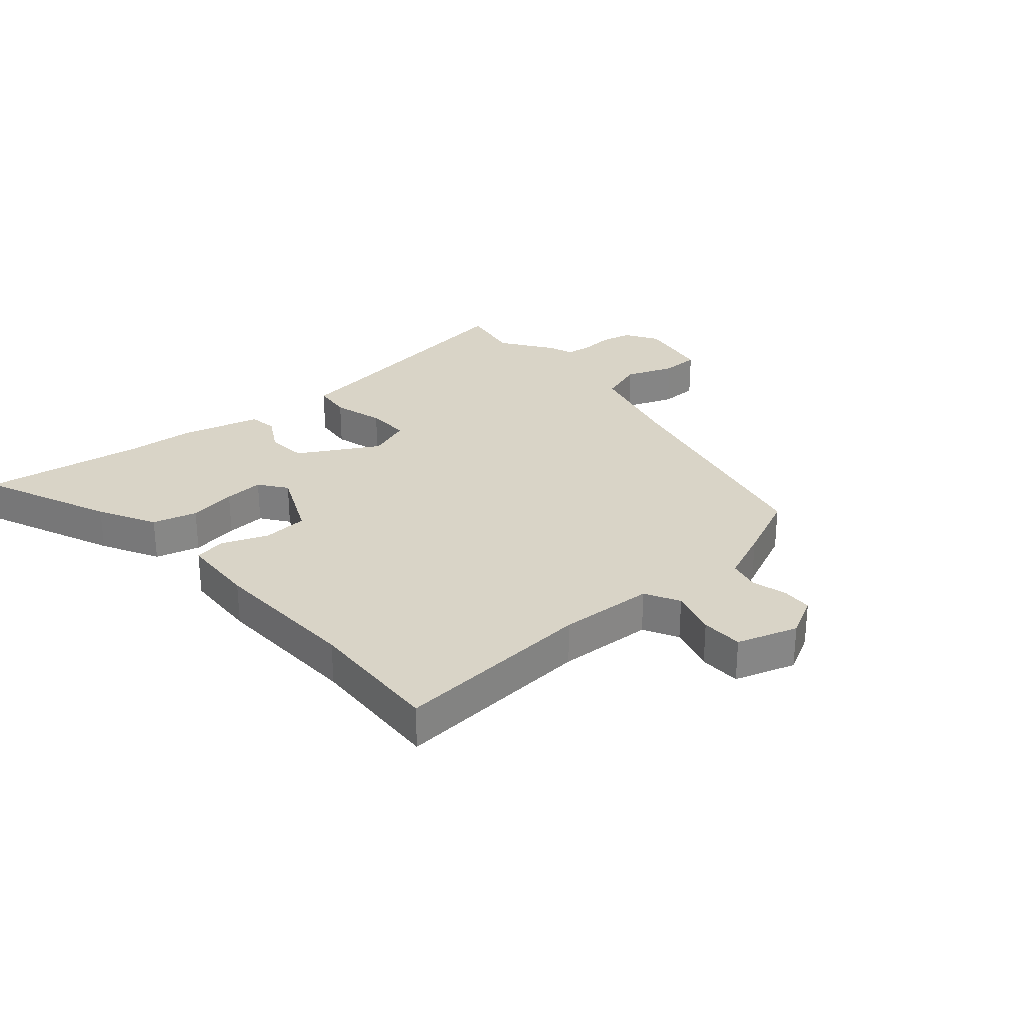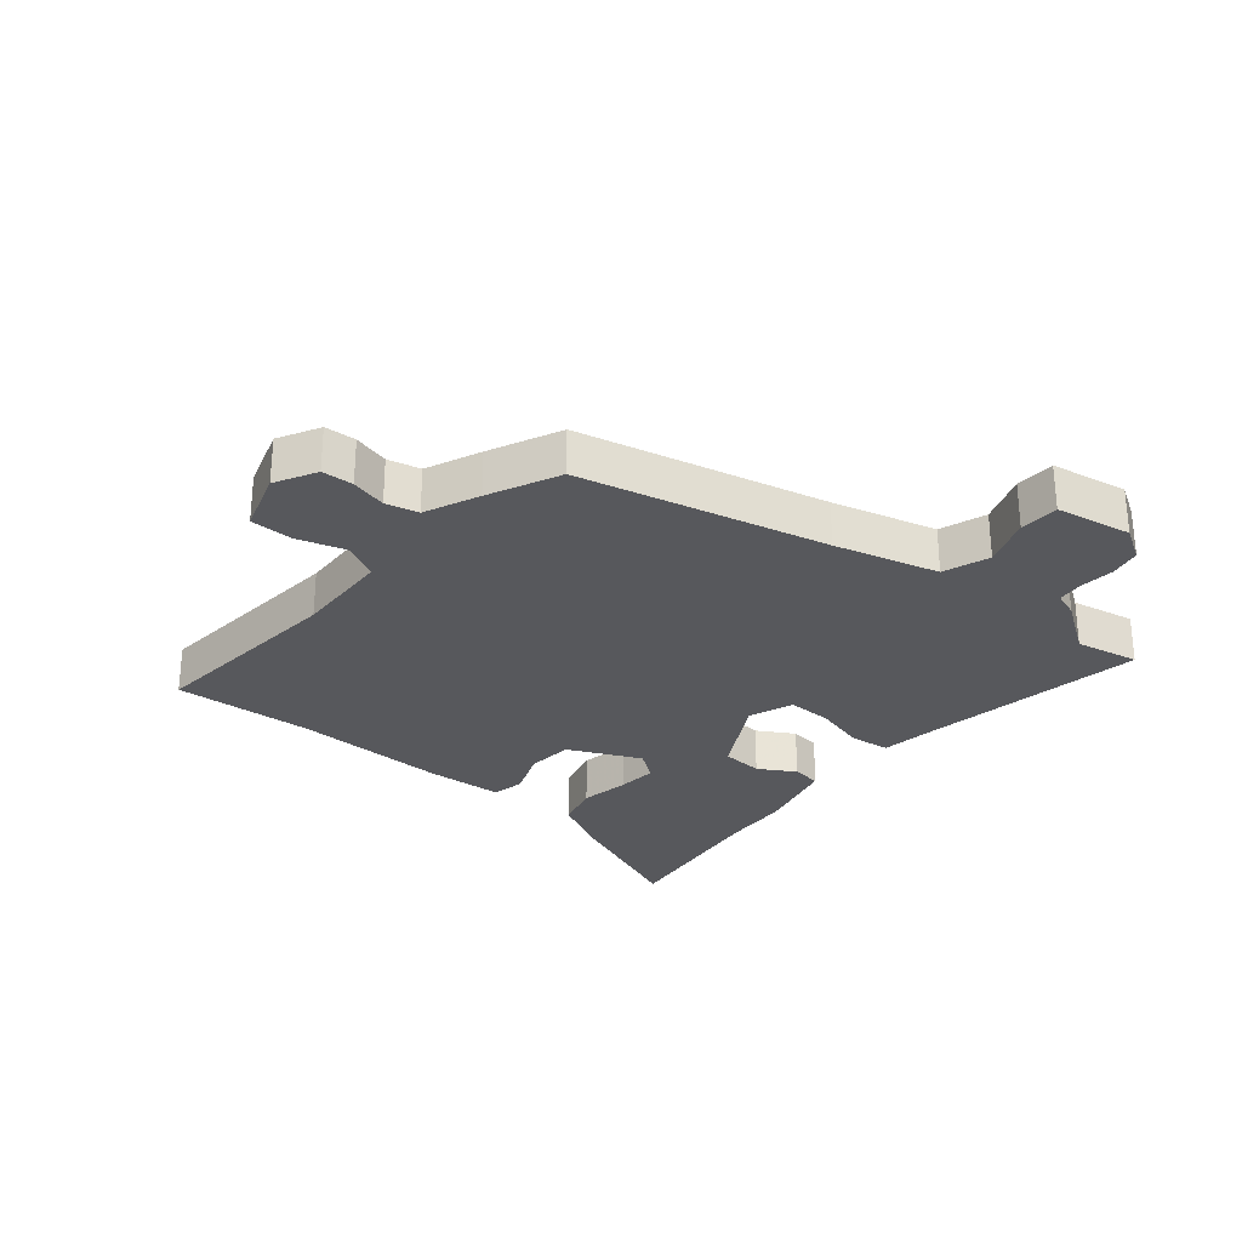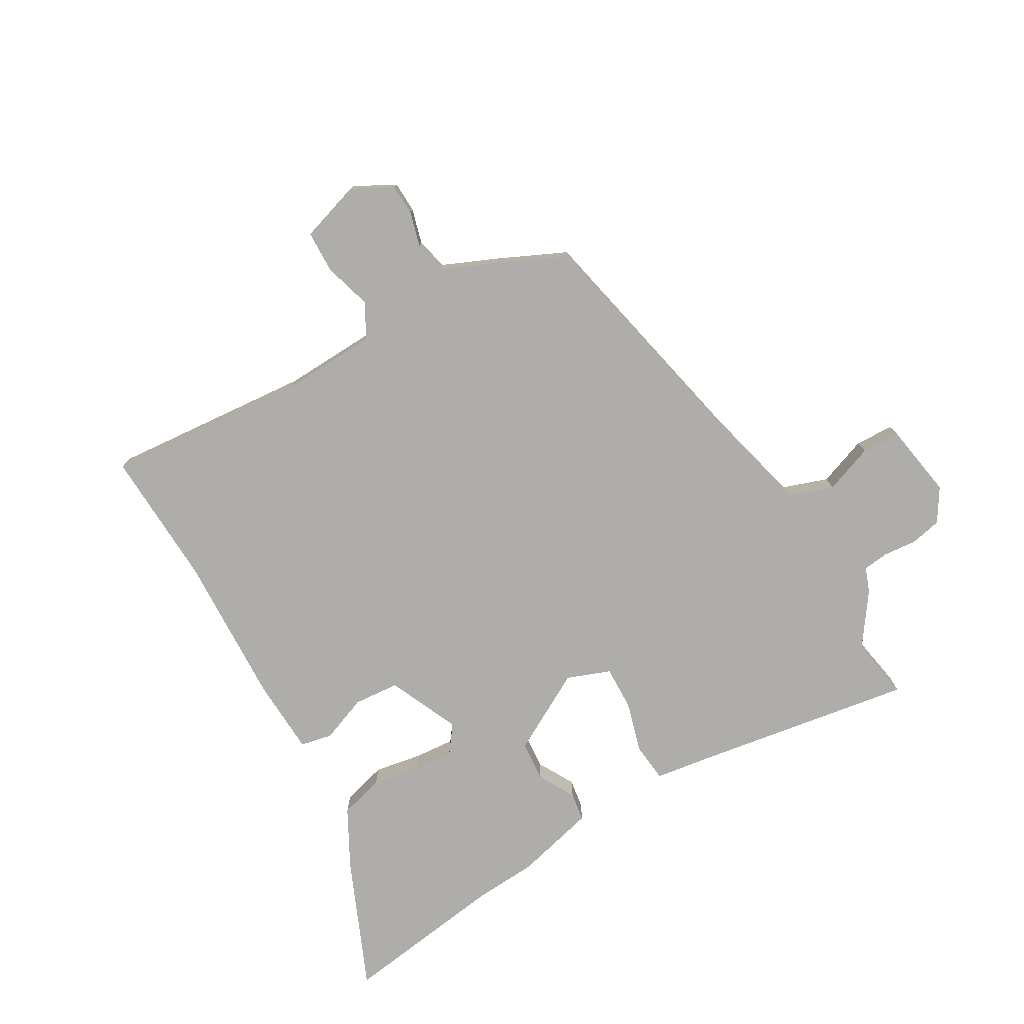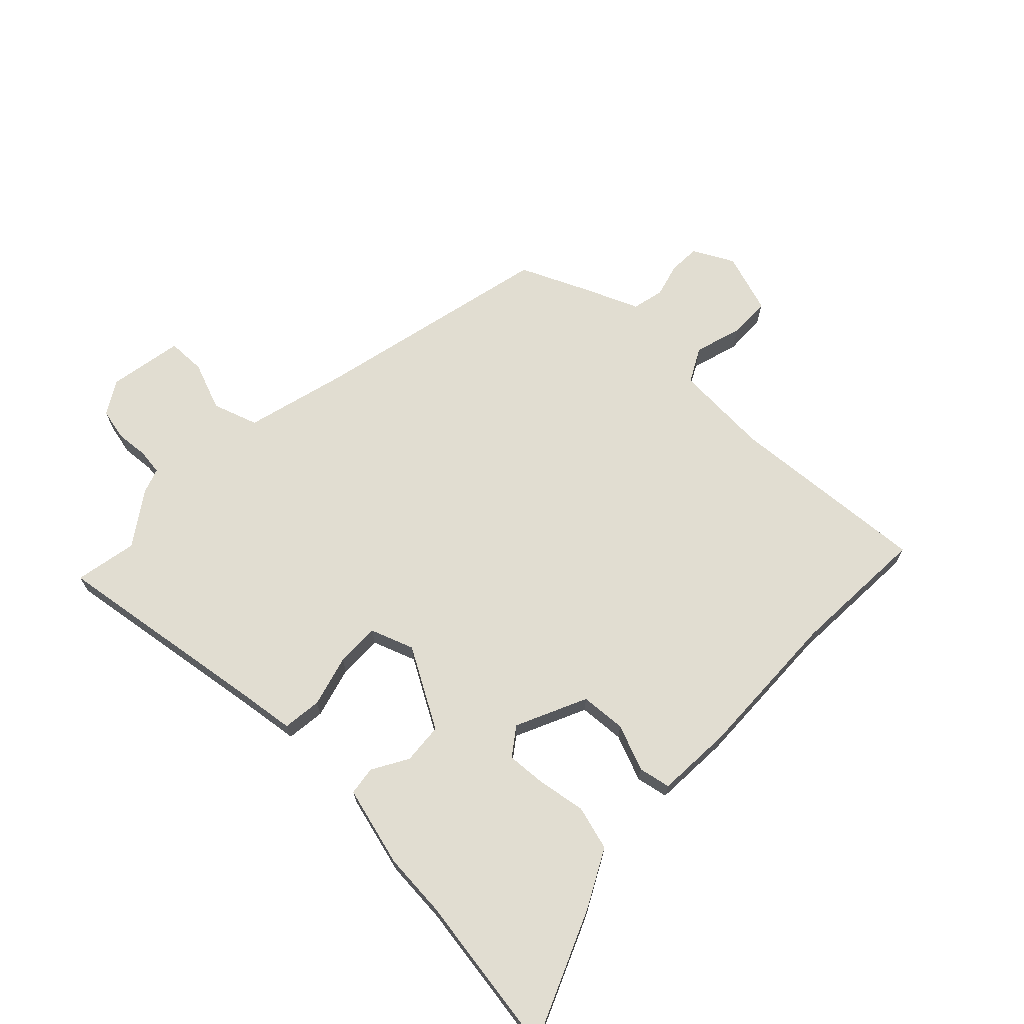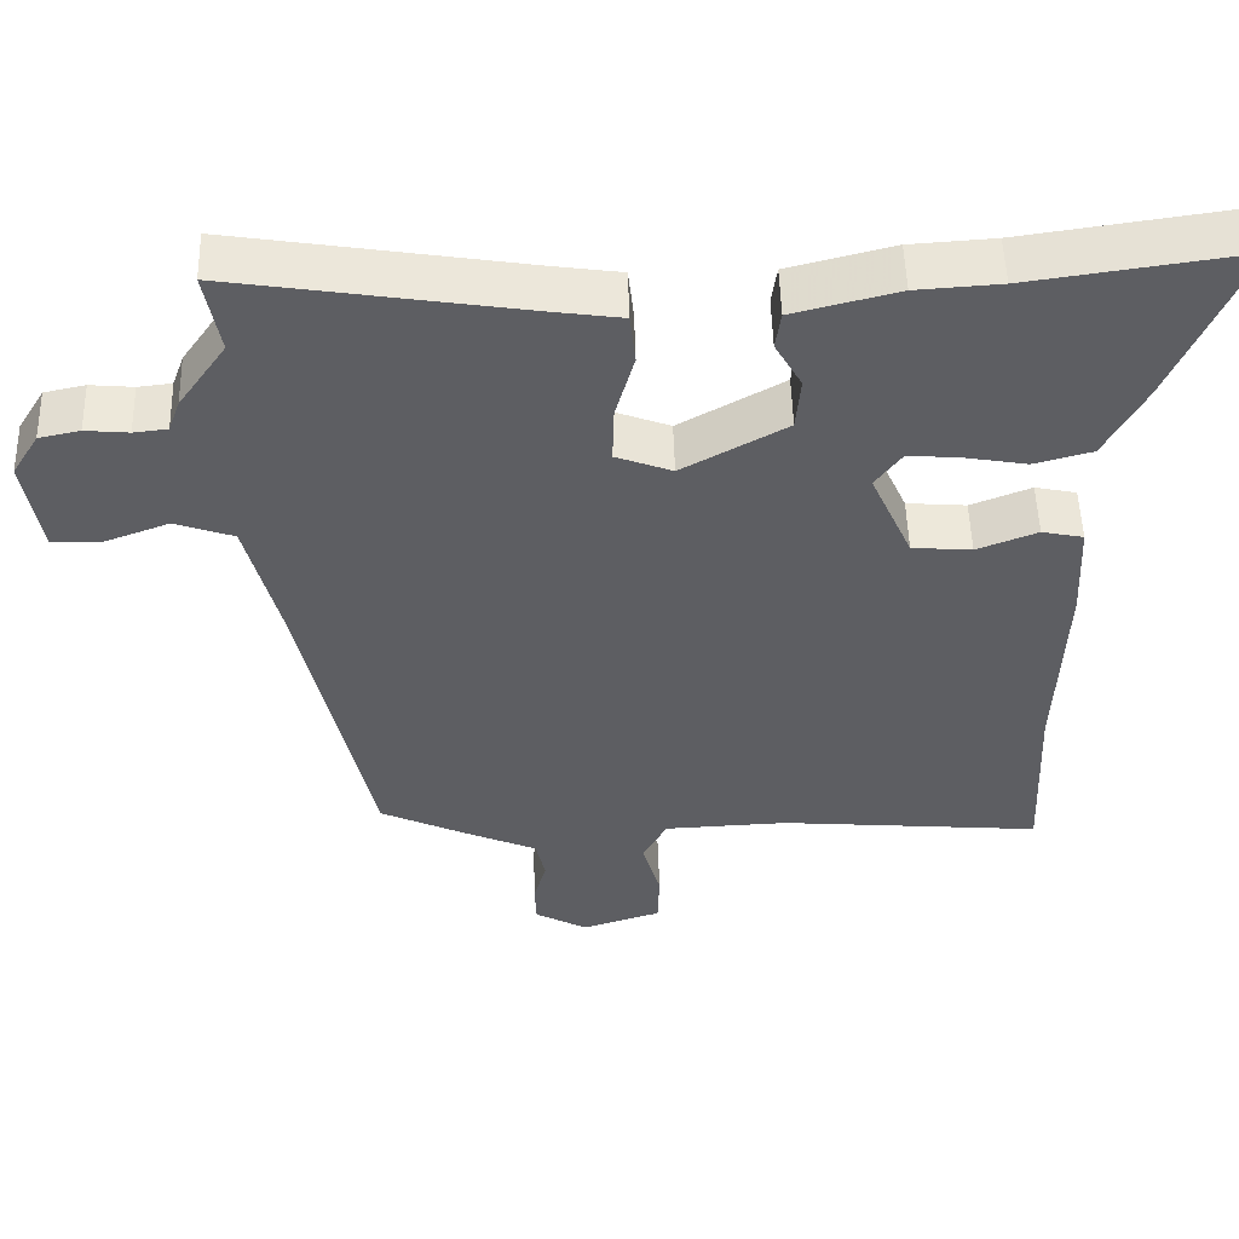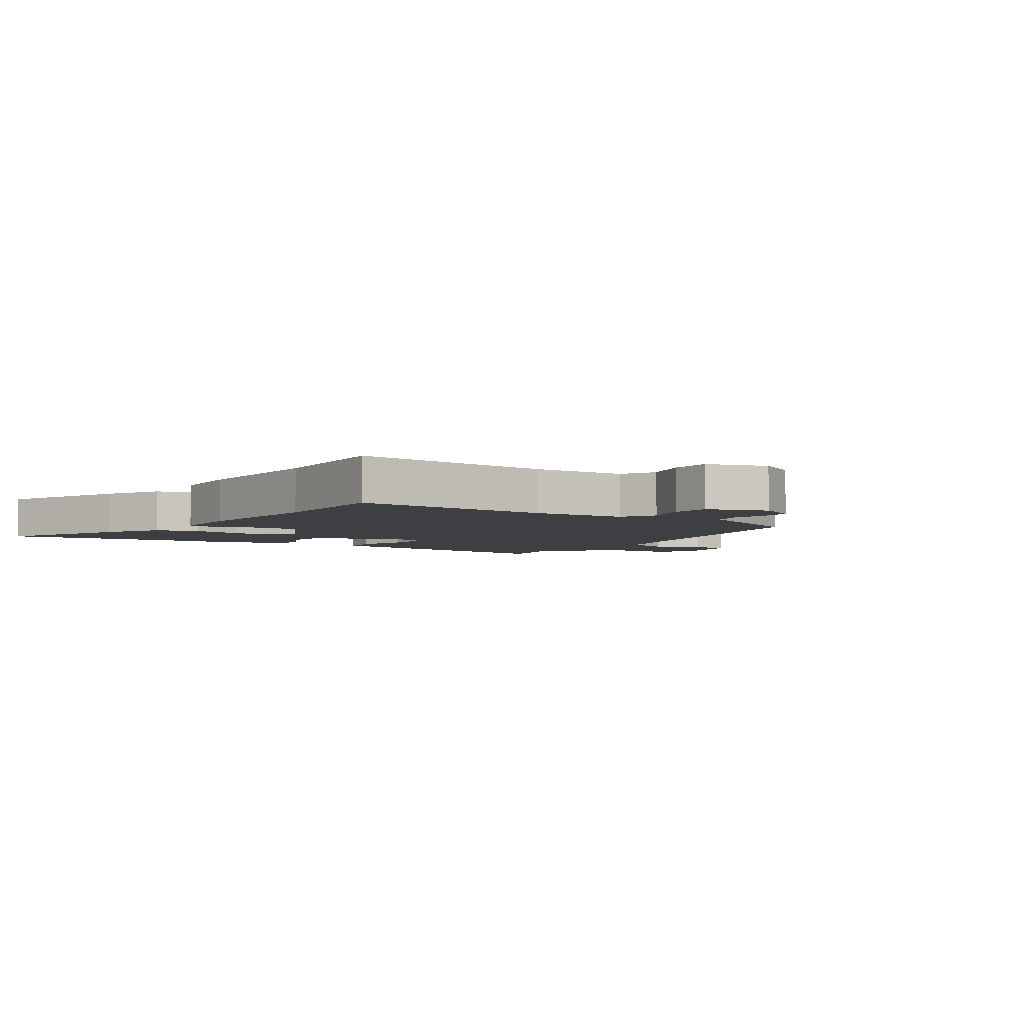
<metadata>
{"format":"obj","ext":"obj","renderer":"f3d","projection":"perspective","resolution":1024,"background":"white","views":[{"elev":28.4,"azim":139.4,"up":"+Y"},{"elev":-28.5,"azim":-129.5,"up":"+Y"},{"elev":-77.1,"azim":-150.0,"up":"+Y"},{"elev":68.8,"azim":44.5,"up":"+Y"},{"elev":51.3,"azim":-1.6,"up":"+Z"},{"elev":-4.2,"azim":146.0,"up":"+Y"}]}
</metadata>
<code>
v -0.371 0.07 -0.479
v -0.459 0.07 -0.079
v -0.502 0.07 0.09
v -0.577 0.07 0.116
v -0.658 0.07 0.086
v -0.722 0.07 0.088
v -0.743 0.07 0.212
v -0.709 0.07 0.267
v -0.657 0.07 0.278
v -0.602 0.07 0.273
v -0.559 0.07 0.278
v -0.544 0.07 0.319
v -0.483 0.07 0.406
v -0.502 0.07 0.51
v -0.135 0.07 0.452
v -0.044 0.07 0.439
v -0.037 0.07 0.374
v -0.061 0.07 0.289
v -0.063 0.07 0.216
v 0.009 0.07 0.189
v 0.142 0.07 0.263
v 0.148 0.07 0.331
v 0.114 0.07 0.391
v 0.121 0.07 0.439
v 0.255 0.07 0.473
v 0.362 0.07 0.48
v 0.635 0.07 0.519
v 0.542 0.07 0.303
v 0.491 0.07 0.208
v 0.417 0.07 0.188
v 0.337 0.07 0.202
v 0.271 0.07 0.207
v 0.237 0.07 0.161
v 0.29 0.07 0.043
v 0.366 0.07 0.037
v 0.443 0.07 0.067
v 0.496 0.07 0.056
v 0.502 0.07 -0.071
v 0.492 0.07 -0.323
v 0.502 0.07 -0.551
v 0.167 0.07 -0.523
v 0.008 0.07 -0.53
v -0.023 0.07 -0.587
v 0 0.07 -0.666
v -0.002 0.07 -0.736
v -0.103 0.07 -0.768
v -0.17 0.07 -0.732
v -0.172 0.07 -0.681
v -0.156 0.07 -0.623
v -0.168 0.07 -0.57
v -0.256 0.07 -0.532
v -0.371 0 -0.479
v -0.459 0 -0.079
v -0.502 0 0.09
v -0.577 0 0.116
v -0.658 0 0.086
v -0.722 0 0.088
v -0.743 0 0.212
v -0.709 0 0.267
v -0.657 0 0.278
v -0.602 0 0.273
v -0.559 0 0.278
v -0.544 0 0.319
v -0.483 0 0.406
v -0.502 0 0.51
v -0.135 0 0.452
v -0.044 0 0.439
v -0.037 0 0.374
v -0.061 0 0.289
v -0.063 0 0.216
v 0.009 0 0.189
v 0.142 0 0.263
v 0.148 0 0.331
v 0.114 0 0.391
v 0.121 0 0.439
v 0.255 0 0.473
v 0.362 0 0.48
v 0.635 0 0.519
v 0.542 0 0.303
v 0.491 0 0.208
v 0.417 0 0.188
v 0.337 0 0.202
v 0.271 0 0.207
v 0.237 0 0.161
v 0.29 0 0.043
v 0.366 0 0.037
v 0.443 0 0.067
v 0.496 0 0.056
v 0.502 0 -0.071
v 0.492 0 -0.323
v 0.502 0 -0.551
v 0.167 0 -0.523
v 0.008 0 -0.53
v -0.023 0 -0.587
v 0 0 -0.666
v -0.002 0 -0.736
v -0.103 0 -0.768
v -0.17 0 -0.732
v -0.172 0 -0.681
v -0.156 0 -0.623
v -0.168 0 -0.57
v -0.256 0 -0.532
f 50 51 1 2
f 47 48 49
f 46 47 49
f 45 46 49
f 44 45 49
f 43 44 49
f 42 43 49 50
f 39 40 41
f 39 41 42
f 38 39 42
f 37 38 42
f 36 37 42
f 35 36 42
f 50 2 3
f 42 50 3
f 35 42 3
f 34 35 3
f 29 30 31
f 28 29 31
f 27 28 31
f 26 27 31
f 26 31 32
f 25 26 32
f 24 25 32
f 23 24 32
f 22 23 32
f 21 22 32 33
f 15 16 17 18
f 15 18 19
f 14 15 19
f 13 14 19
f 11 12 13 19
f 10 11 19 20
f 8 9 10
f 7 8 10
f 6 7 10
f 5 6 10
f 4 5 10
f 3 4 10 20
f 20 21 33 34
f 3 20 34
f 53 52 102 101
f 100 99 98
f 100 98 97
f 100 97 96
f 100 96 95
f 100 95 94
f 101 100 94 93
f 92 91 90
f 93 92 90
f 93 90 89
f 93 89 88
f 93 88 87
f 93 87 86
f 54 53 101
f 54 101 93
f 54 93 86
f 54 86 85
f 82 81 80
f 82 80 79
f 82 79 78
f 82 78 77
f 83 82 77
f 83 77 76
f 83 76 75
f 83 75 74
f 83 74 73
f 84 83 73 72
f 69 68 67 66
f 70 69 66
f 70 66 65
f 70 65 64
f 70 64 63 62
f 71 70 62 61
f 61 60 59
f 61 59 58
f 61 58 57
f 61 57 56
f 61 56 55
f 71 61 55 54
f 85 84 72 71
f 85 71 54
f 1 52 53 2
f 2 53 54 3
f 3 54 55 4
f 4 55 56 5
f 5 56 57 6
f 6 57 58 7
f 7 58 59 8
f 8 59 60 9
f 9 60 61 10
f 10 61 62 11
f 11 62 63 12
f 12 63 64 13
f 13 64 65 14
f 14 65 66 15
f 15 66 67 16
f 16 67 68 17
f 17 68 69 18
f 18 69 70 19
f 19 70 71 20
f 20 71 72 21
f 21 72 73 22
f 22 73 74 23
f 23 74 75 24
f 24 75 76 25
f 25 76 77 26
f 26 77 78 27
f 27 78 79 28
f 28 79 80 29
f 29 80 81 30
f 30 81 82 31
f 31 82 83 32
f 32 83 84 33
f 33 84 85 34
f 34 85 86 35
f 35 86 87 36
f 36 87 88 37
f 37 88 89 38
f 38 89 90 39
f 39 90 91 40
f 40 91 92 41
f 41 92 93 42
f 42 93 94 43
f 43 94 95 44
f 44 95 96 45
f 45 96 97 46
f 46 97 98 47
f 47 98 99 48
f 48 99 100 49
f 49 100 101 50
f 50 101 102 51
f 51 102 52 1

</code>
